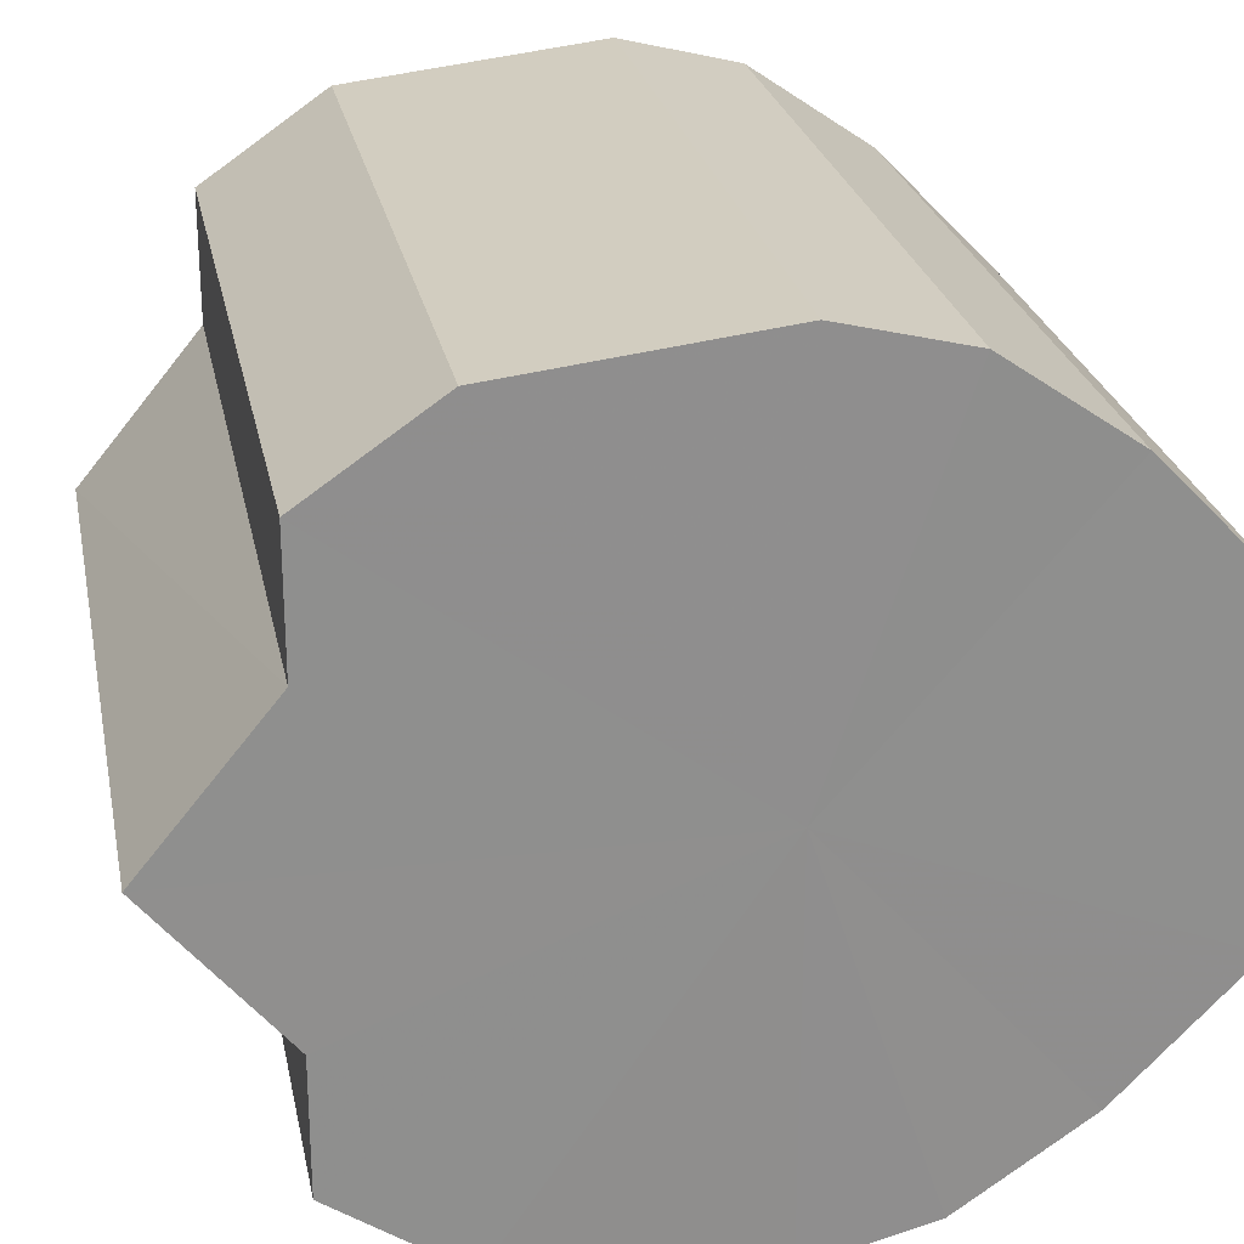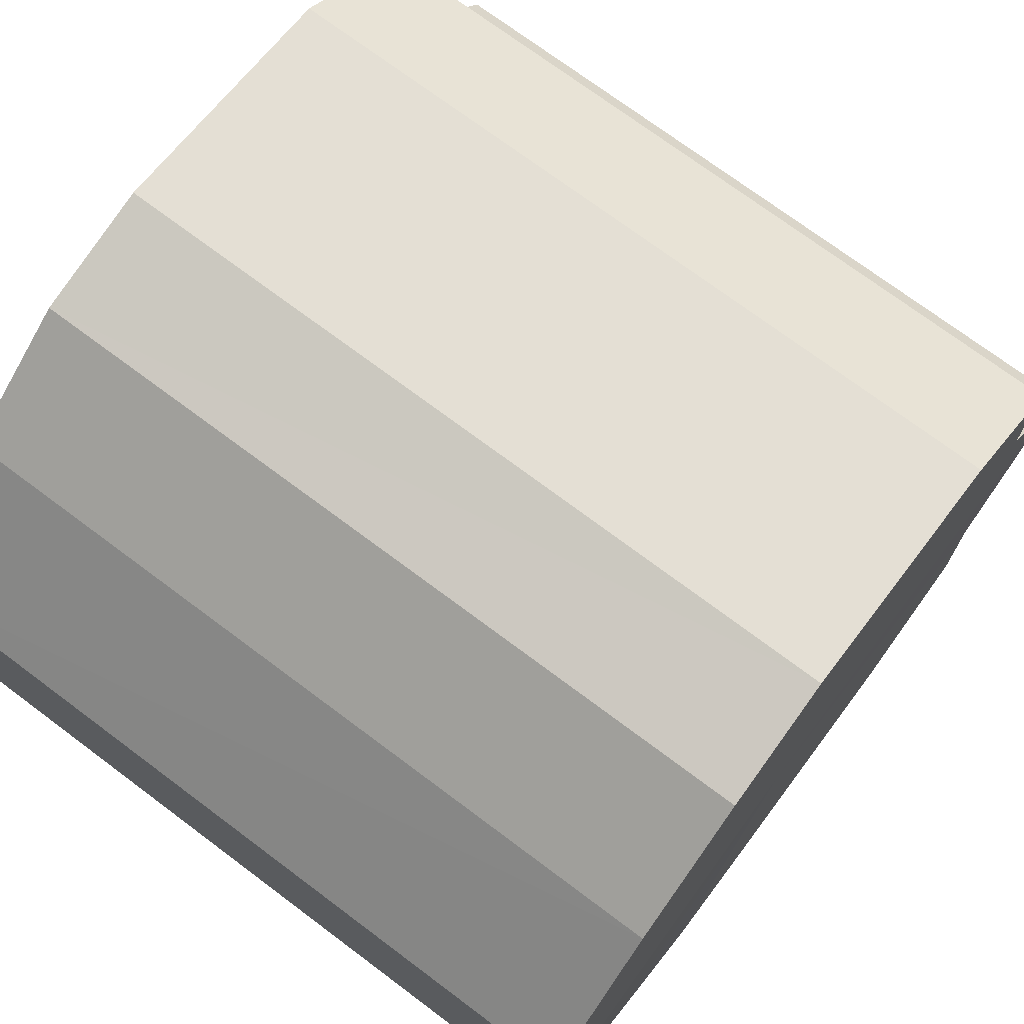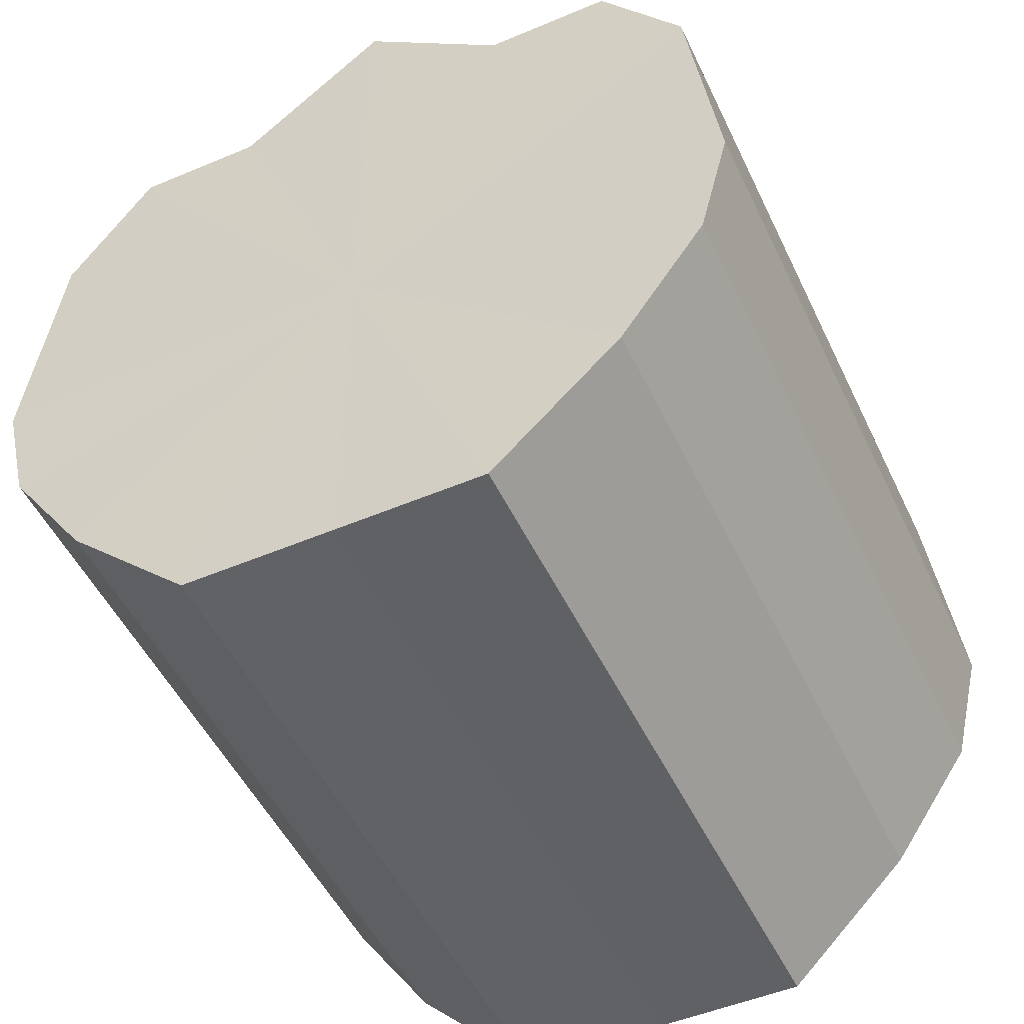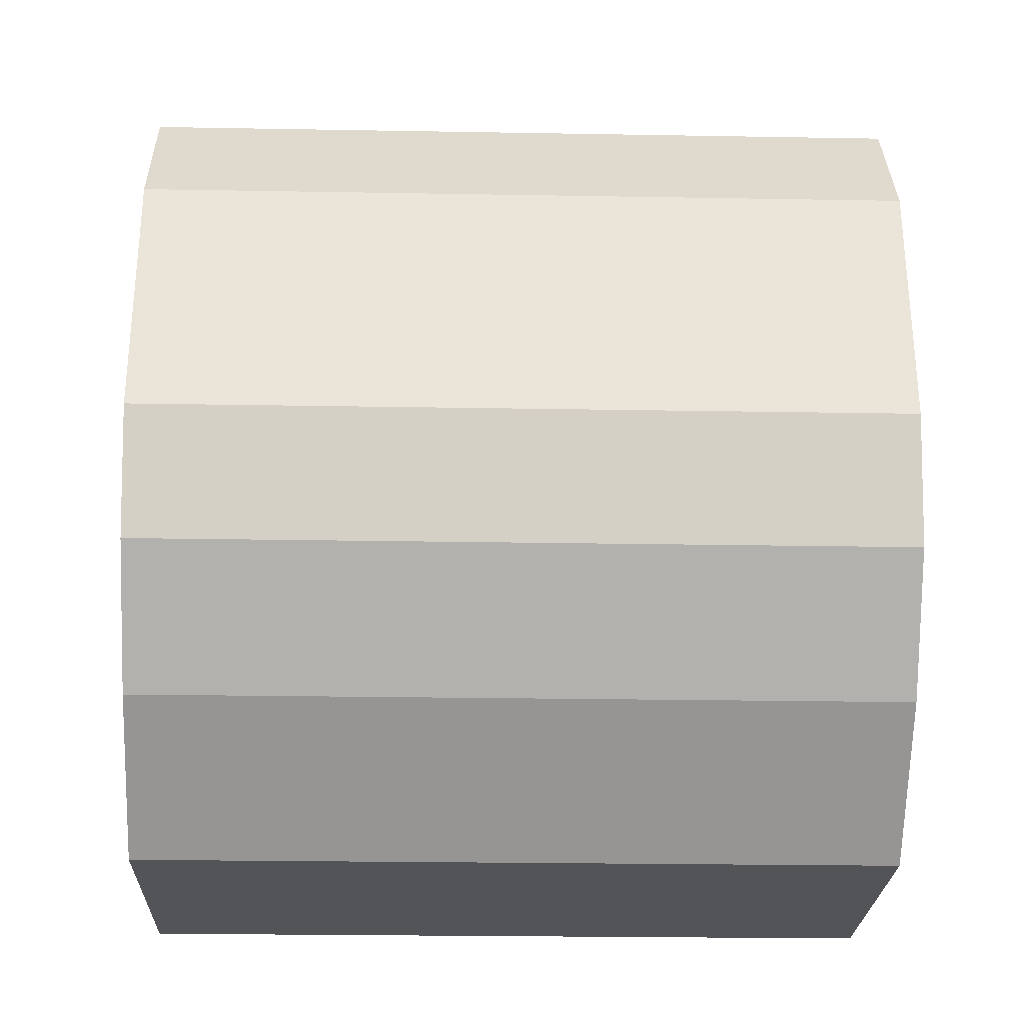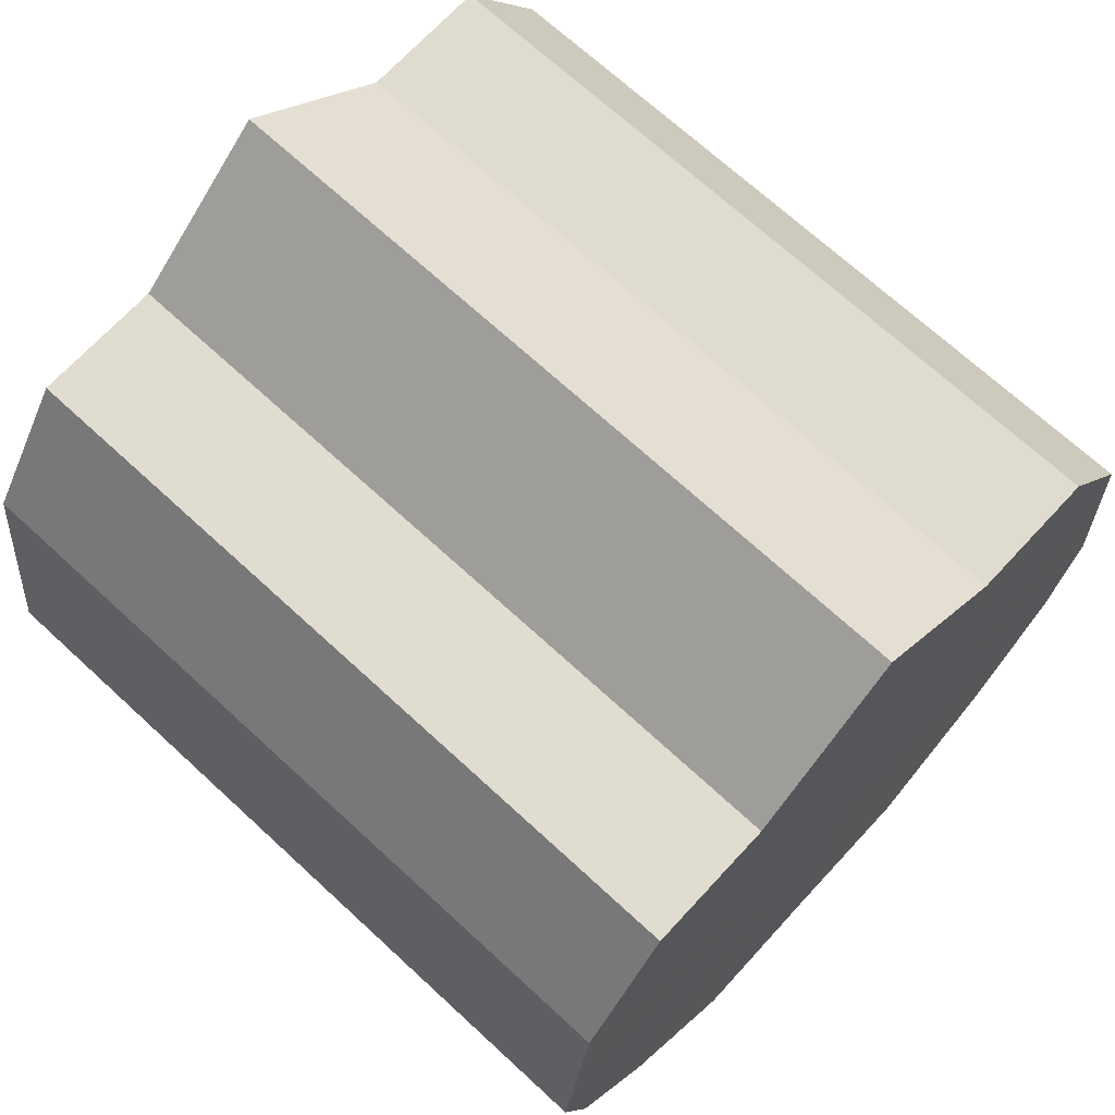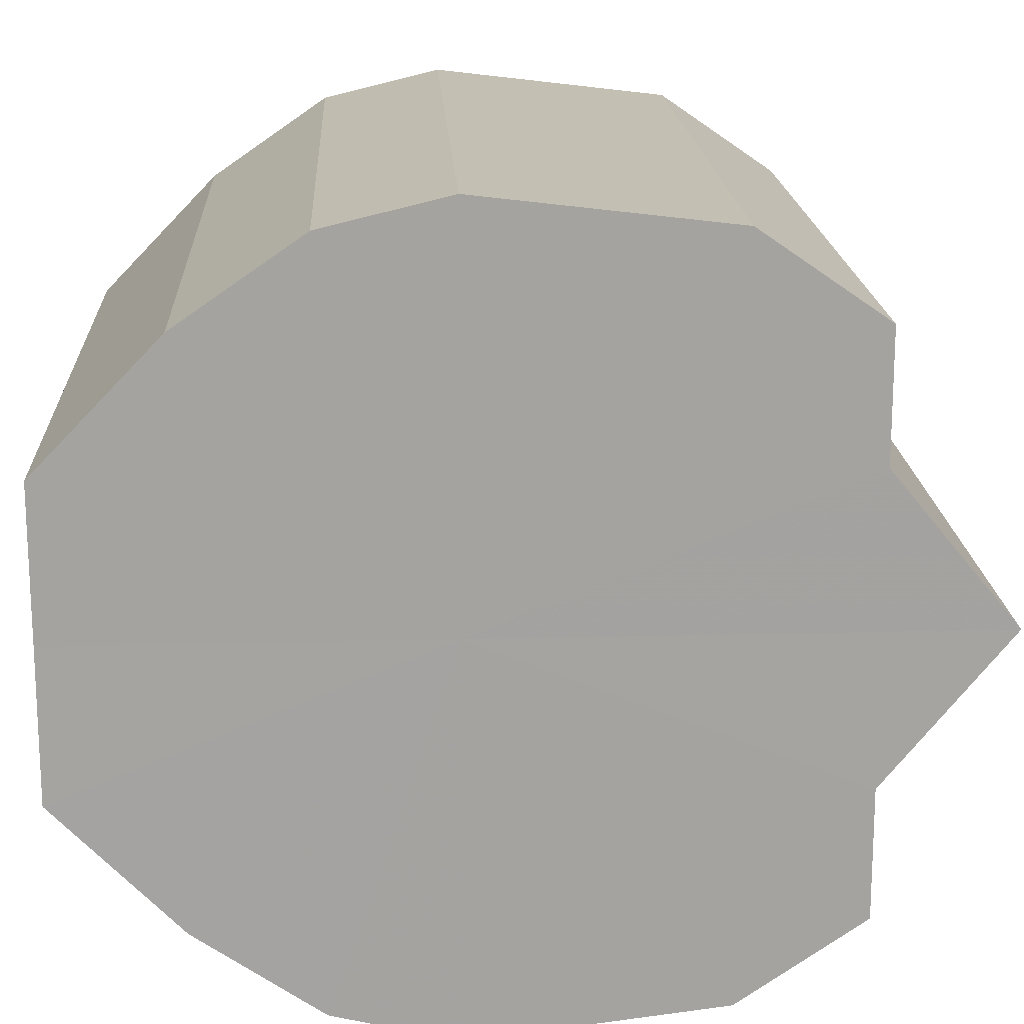
<metadata>
{"format":"obj","ext":"obj","renderer":"f3d","projection":"perspective","resolution":1024,"background":"white","views":[{"elev":25.2,"azim":-101.1,"up":"+Z"},{"elev":72.7,"azim":37.0,"up":"+Z"},{"elev":-50.4,"azim":-65.1,"up":"+Y"},{"elev":-23.1,"azim":-1.8,"up":"+Y"},{"elev":69.6,"azim":42.7,"up":"+Y"},{"elev":17.3,"azim":87.0,"up":"+Z"}]}
</metadata>
<code>
o 2074
v 2168 1876 7.051
v 2168 1876 7.054
v 2168 1876 7.051
v 2168 1876 7.061
v 2168 1876 7.054
v 2168 1876 7.054
v 2168 1876 7.054
v 2168 1876 7.071
v 2168 1876 7.061
v 2168 1876 7.061
v 2168 1876 7.061
v 2168 1876 7.083
v 2168 1876 7.071
v 2168 1876 7.071
v 2168 1876 7.071
v 2168 1876 7.095
v 2168 1876 7.083
v 2168 1876 7.083
v 2168 1876 7.083
v 2168 1876 7.106
v 2168 1876 7.095
v 2168 1876 7.095
v 2168 1876 7.095
v 2168 1876 7.113
v 2168 1876 7.106
v 2168 1876 7.106
v 2168 1876 7.106
v 2168 1876 7.115
v 2168 1876 7.113
v 2168 1876 7.113
v 2168 1876 7.113
v 2168 1876 7.115
v 2168 1876 7.051
v 2168 1876 7.054
v 2168 1876 7.054
v 2168 1876 7.061
v 2168 1876 7.061
v 2168 1876 7.054
v 2168 1876 7.051
v 2168 1876 7.061
v 2168 1876 7.054
v 2168 1876 7.071
v 2168 1876 7.071
v 2168 1876 7.071
v 2168 1876 7.061
v 2168 1876 7.083
v 2168 1876 7.071
v 2168 1876 7.083
v 2168 1876 7.083
v 2168 1876 7.095
v 2168 1876 7.083
v 2168 1876 7.106
v 2168 1876 7.095
v 2168 1876 7.095
v 2168 1876 7.095
v 2168 1876 7.113
v 2168 1876 7.106
v 2168 1876 7.115
v 2168 1876 7.113
v 2168 1876 7.106
v 2168 1876 7.106
v 2168 1876 7.113
v 2168 1876 7.115
v 2168 1876 7.113
v 2168 1876 7.083
v 2168 1876 7.054
v 2168 1876 7.051
v 2168 1876 7.061
v 2168 1876 7.054
v 2168 1876 7.071
v 2168 1876 7.061
v 2168 1876 7.083
v 2168 1876 7.071
v 2168 1876 7.095
v 2168 1876 7.083
v 2168 1876 7.106
v 2168 1876 7.095
v 2168 1876 7.113
v 2168 1876 7.106
v 2168 1876 7.115
v 2168 1876 7.113
v 2168 1876 7.083
v 2168 1876 7.051
v 2168 1876 7.054
v 2168 1876 7.054
v 2168 1876 7.061
v 2168 1876 7.061
v 2168 1876 7.071
v 2168 1876 7.071
v 2168 1876 7.083
v 2168 1876 7.083
v 2168 1876 7.095
v 2168 1876 7.095
v 2168 1876 7.106
v 2168 1876 7.106
v 2168 1876 7.113
v 2168 1876 7.113
v 2168 1876 7.115
f 1 2 3
f 2 4 5
f 6 1 7
f 4 8 9
f 10 6 11
f 8 12 13
f 14 10 15
f 12 16 17
f 18 14 19
f 16 20 21
f 22 18 23
f 20 24 25
f 26 22 27
f 24 28 29
f 30 26 31
f 28 30 32
f 33 34 35
f 35 36 37
f 38 39 33
f 40 41 38
f 37 42 43
f 44 45 40
f 46 47 44
f 43 48 49
f 50 51 46
f 52 53 50
f 49 54 55
f 56 57 52
f 58 59 56
f 55 60 61
f 62 63 58
f 61 64 62
f 65 66 67
f 65 68 66
f 65 67 69
f 65 70 68
f 65 69 71
f 65 72 70
f 65 71 73
f 65 74 72
f 65 73 75
f 65 76 74
f 65 75 77
f 65 78 76
f 65 77 79
f 65 80 78
f 65 79 81
f 65 81 80
f 82 83 84
f 82 85 83
f 82 84 86
f 82 87 85
f 82 86 88
f 82 89 87
f 82 88 90
f 82 91 89
f 82 90 92
f 82 93 91
f 82 92 94
f 82 95 93
f 82 94 96
f 82 97 95
f 82 96 98
f 82 98 97

</code>
